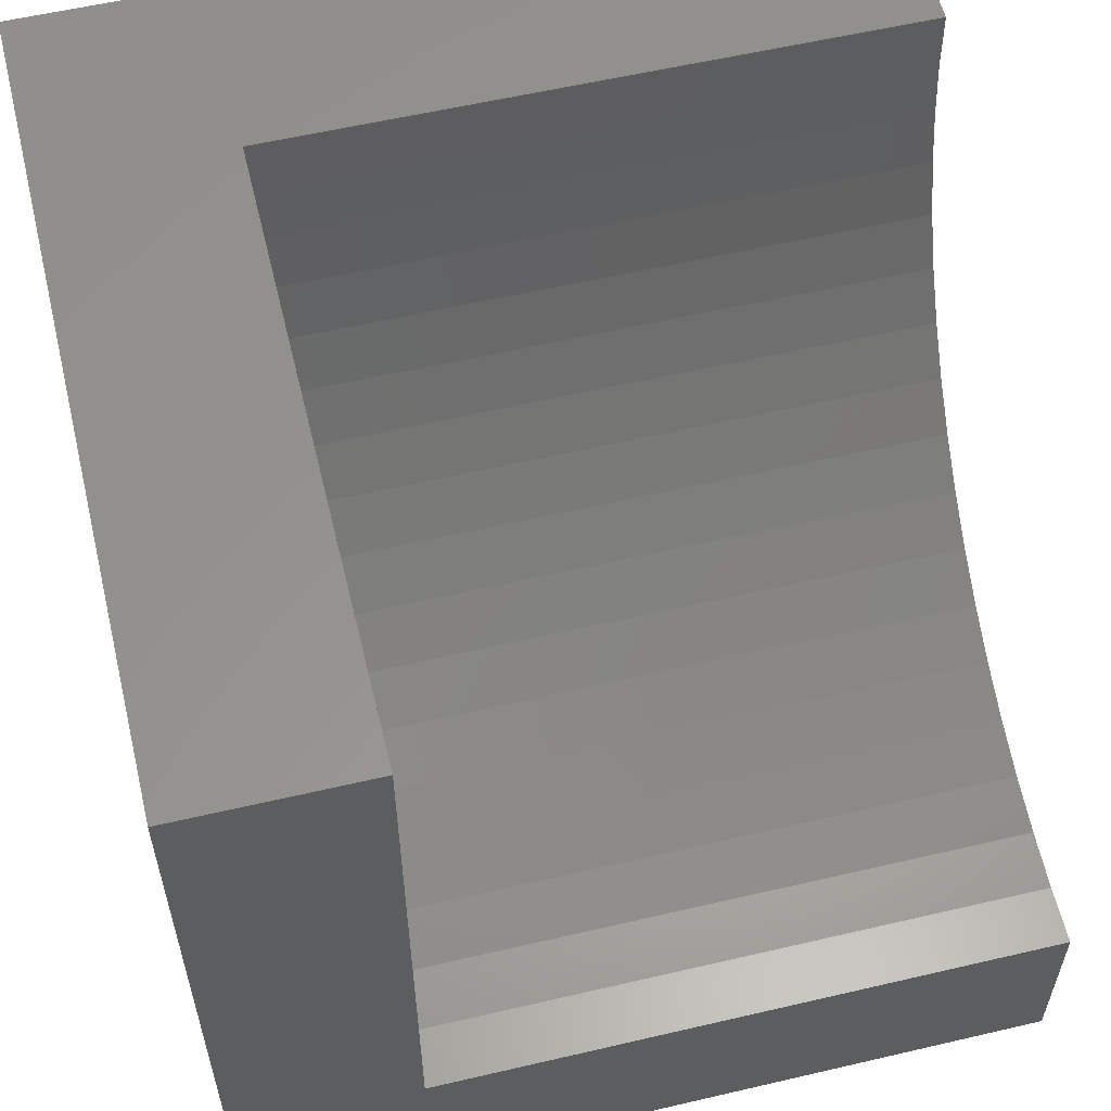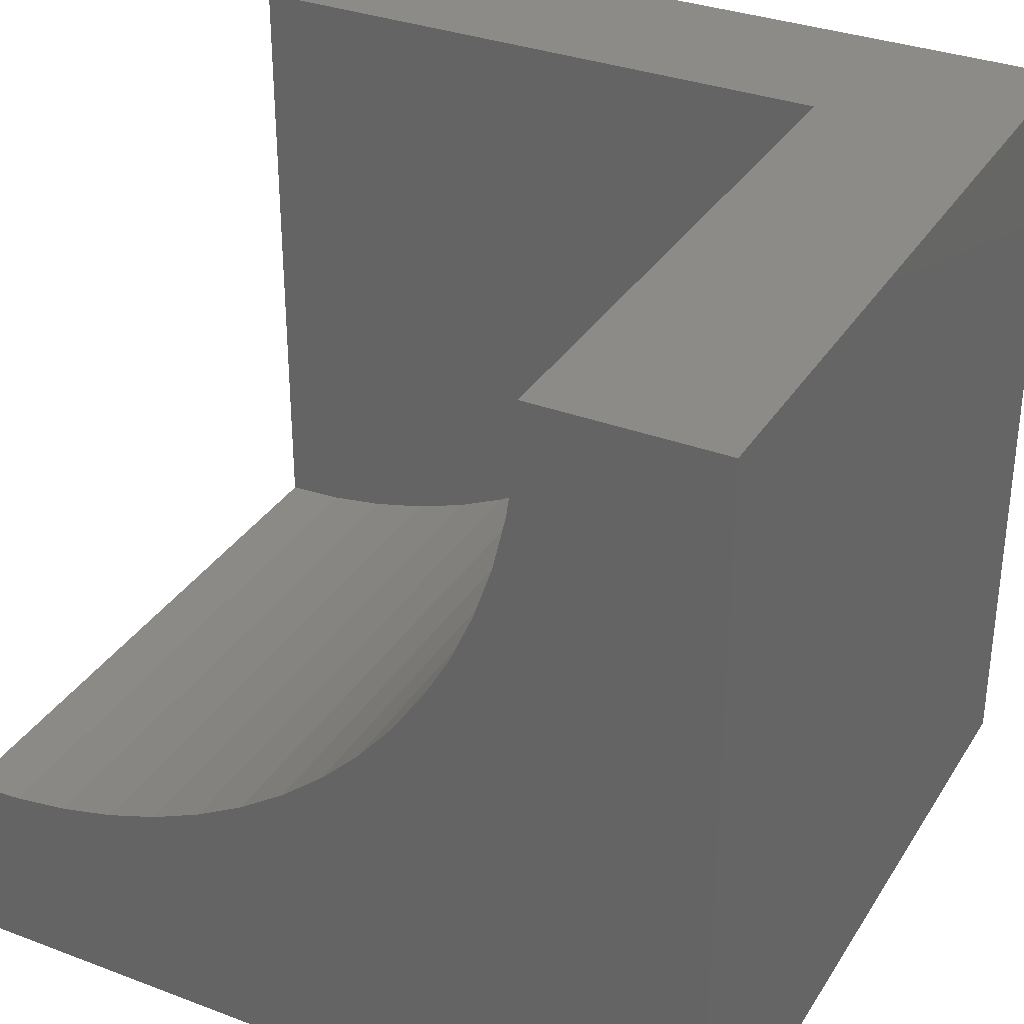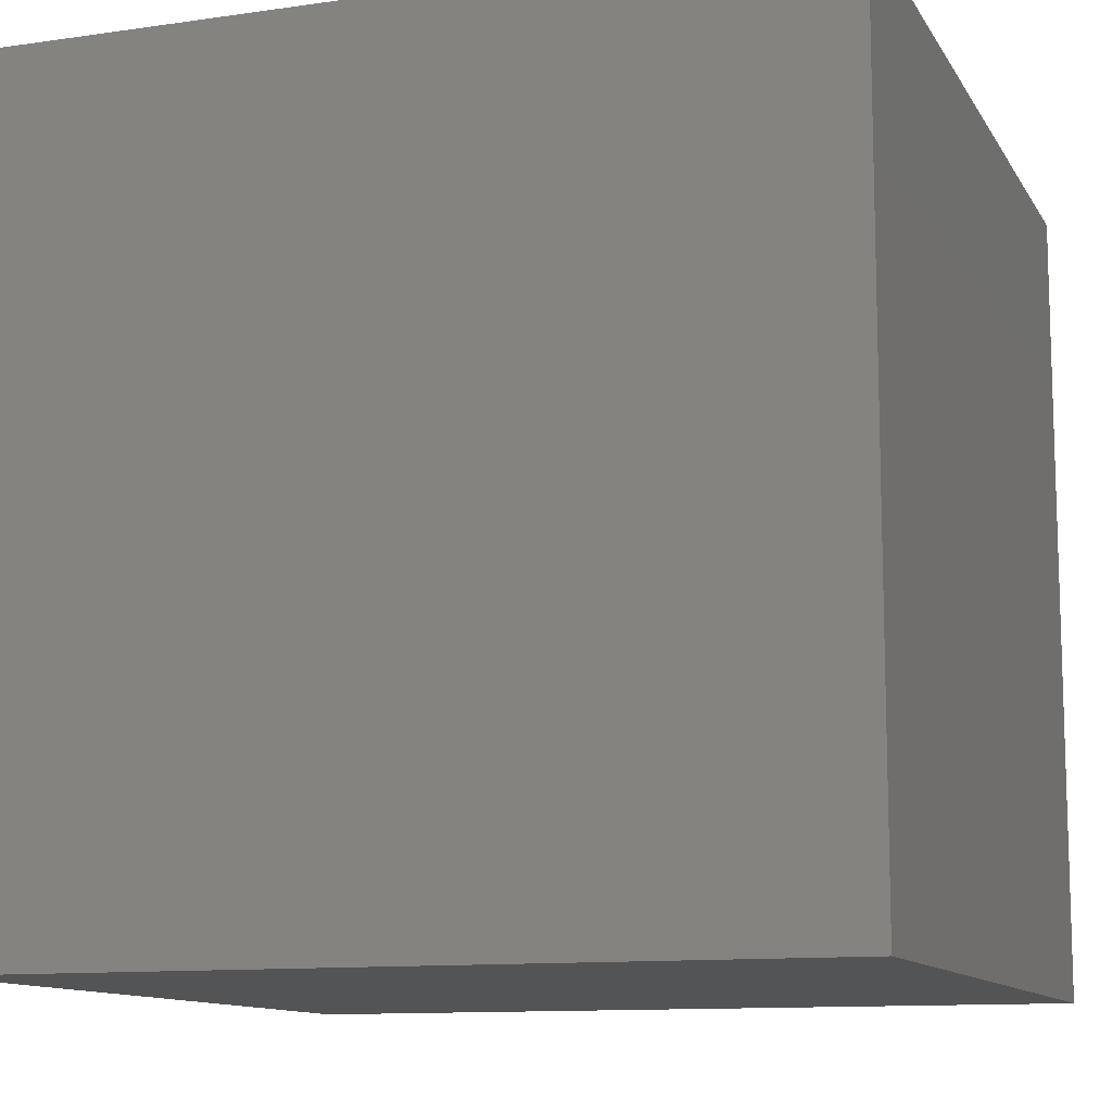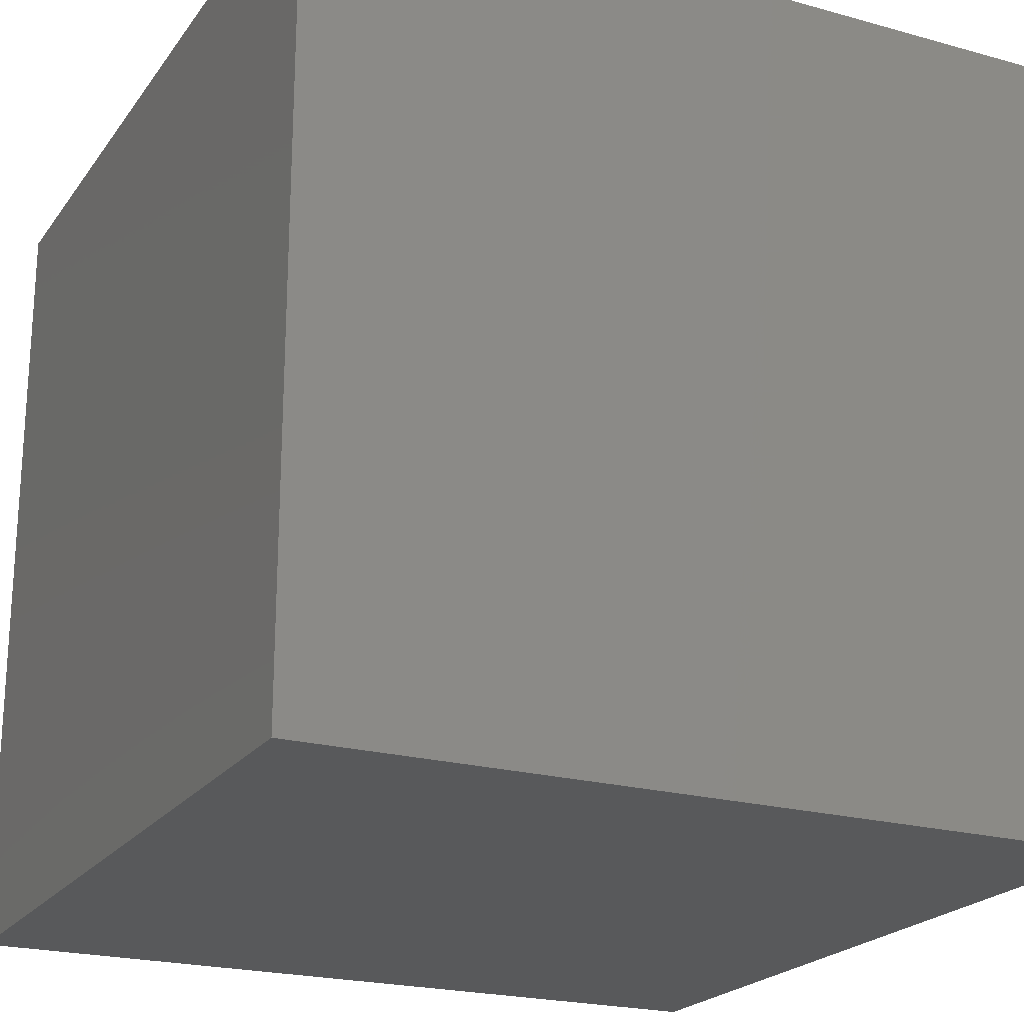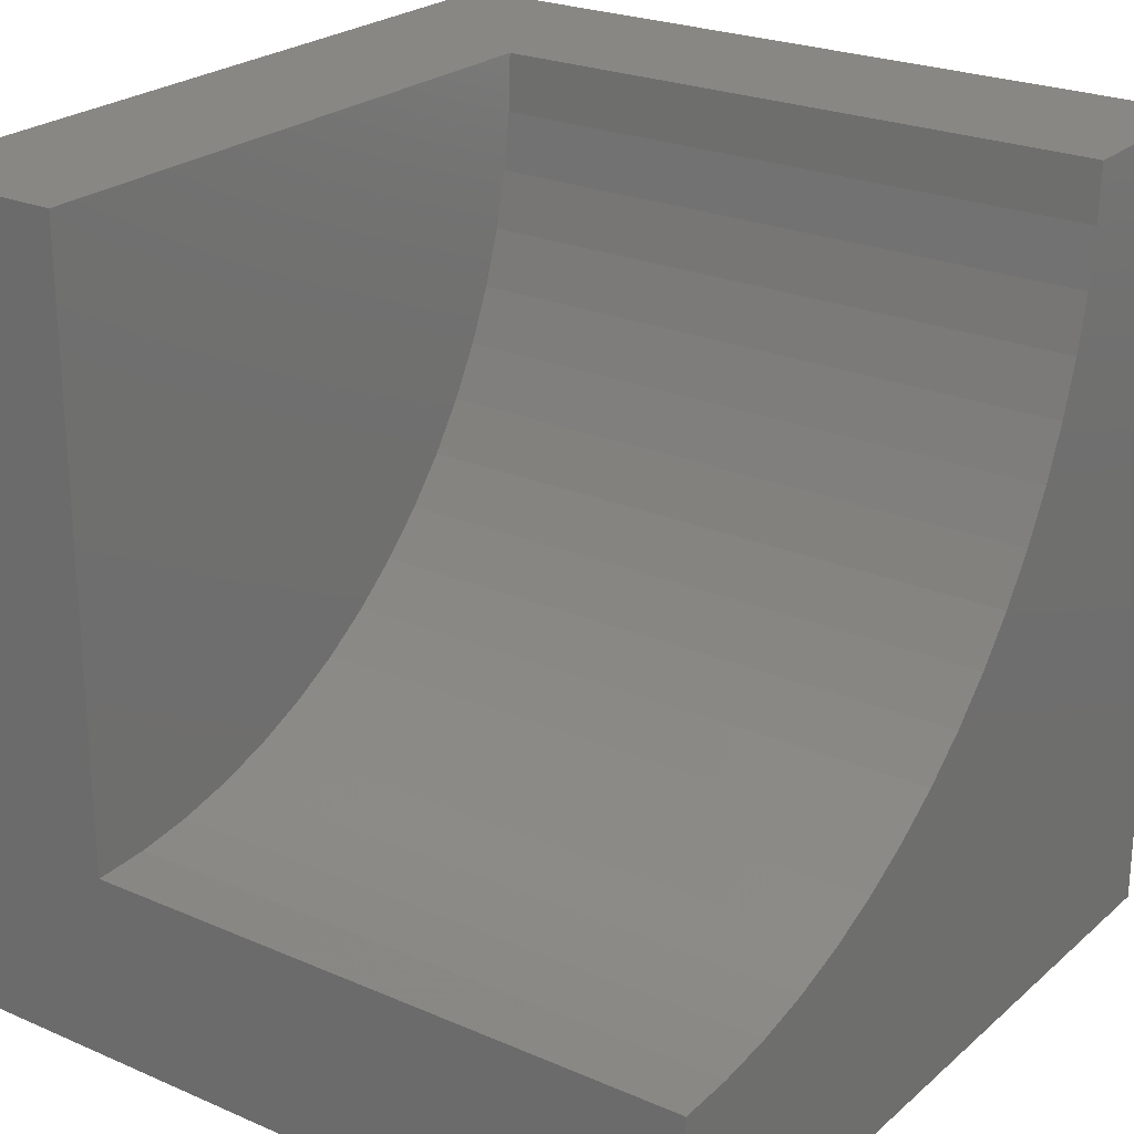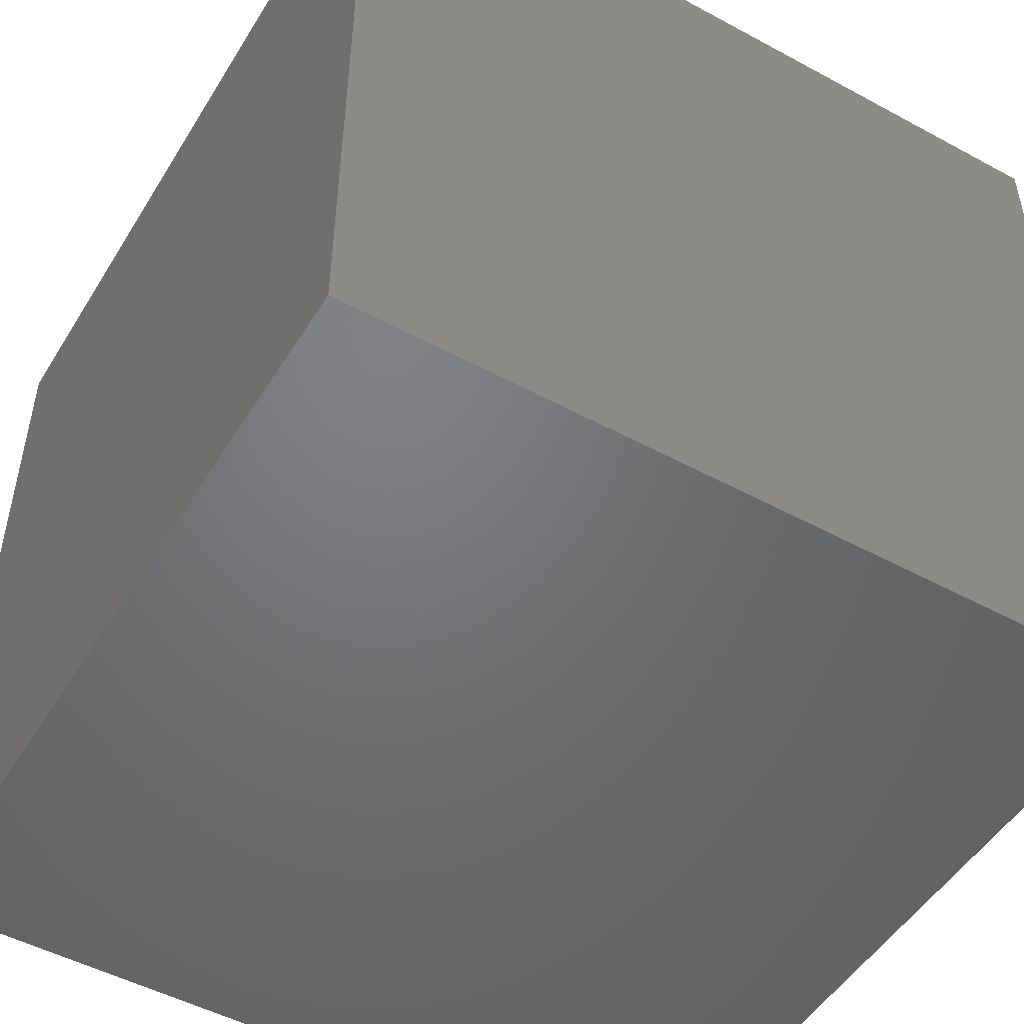
<metadata>
{"format":"stl","ext":"stl","renderer":"f3d","projection":"perspective","resolution":1024,"background":"white","views":[{"elev":57.9,"azim":-103.6,"up":"+Y"},{"elev":33.1,"azim":27.4,"up":"+Y"},{"elev":-11.4,"azim":19.4,"up":"+Z"},{"elev":-21.8,"azim":64.0,"up":"+Z"},{"elev":24.1,"azim":-54.3,"up":"+Y"},{"elev":-50.2,"azim":59.3,"up":"+Z"}]}
</metadata>
<code>
# stl→obj: 46 verts, 84 faces
v 0 10 2.261
v 0 10 0
v 0 2.346 2.261
v 0 0 0
v 0 2.346 10
v 0 0 10
v 0.7063 2.378 10
v 10 10 10
v 7.654 10 10
v 7.622 9.294 10
v 1.407 2.476 10
v 7.524 8.593 10
v 7.362 7.905 10
v 10 0 10
v 7.138 7.235 10
v 6.852 6.588 10
v 6.508 5.97 10
v 6.108 5.387 10
v 5.657 4.843 10
v 5.157 4.343 10
v 4.613 3.892 10
v 4.03 3.492 10
v 3.412 3.148 10
v 2.765 2.862 10
v 2.095 2.638 10
v 10 10 0
v 10 0 0
v 7.654 10 2.261
v -1.406e-15 2.346 2.261
v -1.406e-15 2.346 10
v 0.7063 2.378 2.261
v 1.407 2.476 2.261
v 2.095 2.638 2.261
v 2.765 2.862 2.261
v 3.412 3.148 2.261
v 4.03 3.492 2.261
v 4.613 3.892 2.261
v 5.157 4.343 2.261
v 5.657 4.843 2.261
v 6.108 5.387 2.261
v 6.508 5.97 2.261
v 6.852 6.588 2.261
v 7.138 7.235 2.261
v 7.362 7.905 2.261
v 7.524 8.593 2.261
v 7.622 9.294 2.261
f 1 2 3
f 3 2 4
f 3 4 5
f 5 4 6
f 7 5 6
f 8 9 10
f 7 6 11
f 10 12 8
f 8 12 13
f 8 13 14
f 14 13 15
f 14 15 16
f 16 17 14
f 14 17 18
f 14 18 19
f 19 20 14
f 14 20 21
f 14 21 22
f 22 23 14
f 14 23 24
f 14 24 6
f 6 24 25
f 6 25 11
f 26 8 27
f 27 8 14
f 2 26 4
f 4 26 27
f 9 8 28
f 28 8 26
f 28 26 1
f 1 26 2
f 27 14 4
f 4 14 6
f 29 30 7
f 29 7 31
f 31 7 11
f 31 11 32
f 32 11 25
f 32 25 33
f 33 25 24
f 33 24 34
f 34 24 23
f 34 23 35
f 35 23 22
f 35 22 36
f 36 22 21
f 36 21 37
f 37 21 20
f 37 20 38
f 38 20 19
f 38 19 39
f 39 19 18
f 39 18 40
f 40 18 17
f 40 17 41
f 41 17 16
f 41 16 42
f 42 16 15
f 42 15 43
f 43 15 13
f 43 13 44
f 44 13 12
f 44 12 45
f 45 12 10
f 45 10 46
f 46 10 9
f 46 9 28
f 29 31 1
f 1 31 32
f 1 32 33
f 39 40 1
f 1 40 41
f 1 41 42
f 33 34 1
f 1 34 35
f 1 35 36
f 36 37 1
f 1 37 38
f 1 38 39
f 28 1 46
f 46 1 45
f 42 43 1
f 1 43 44
f 1 44 45

</code>
